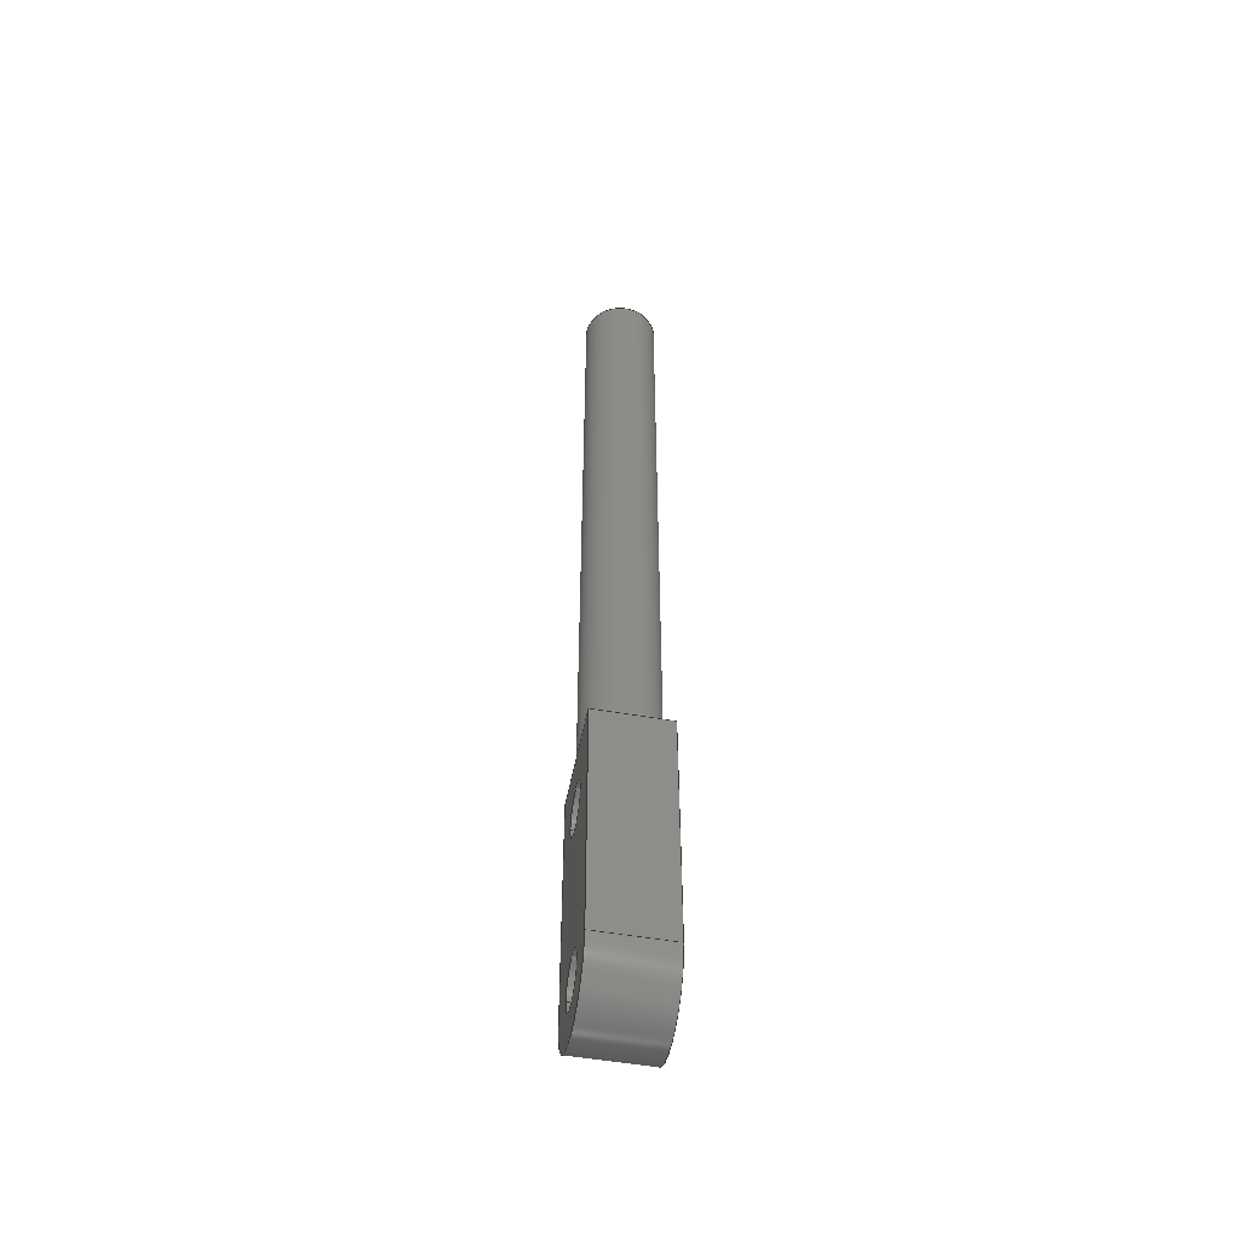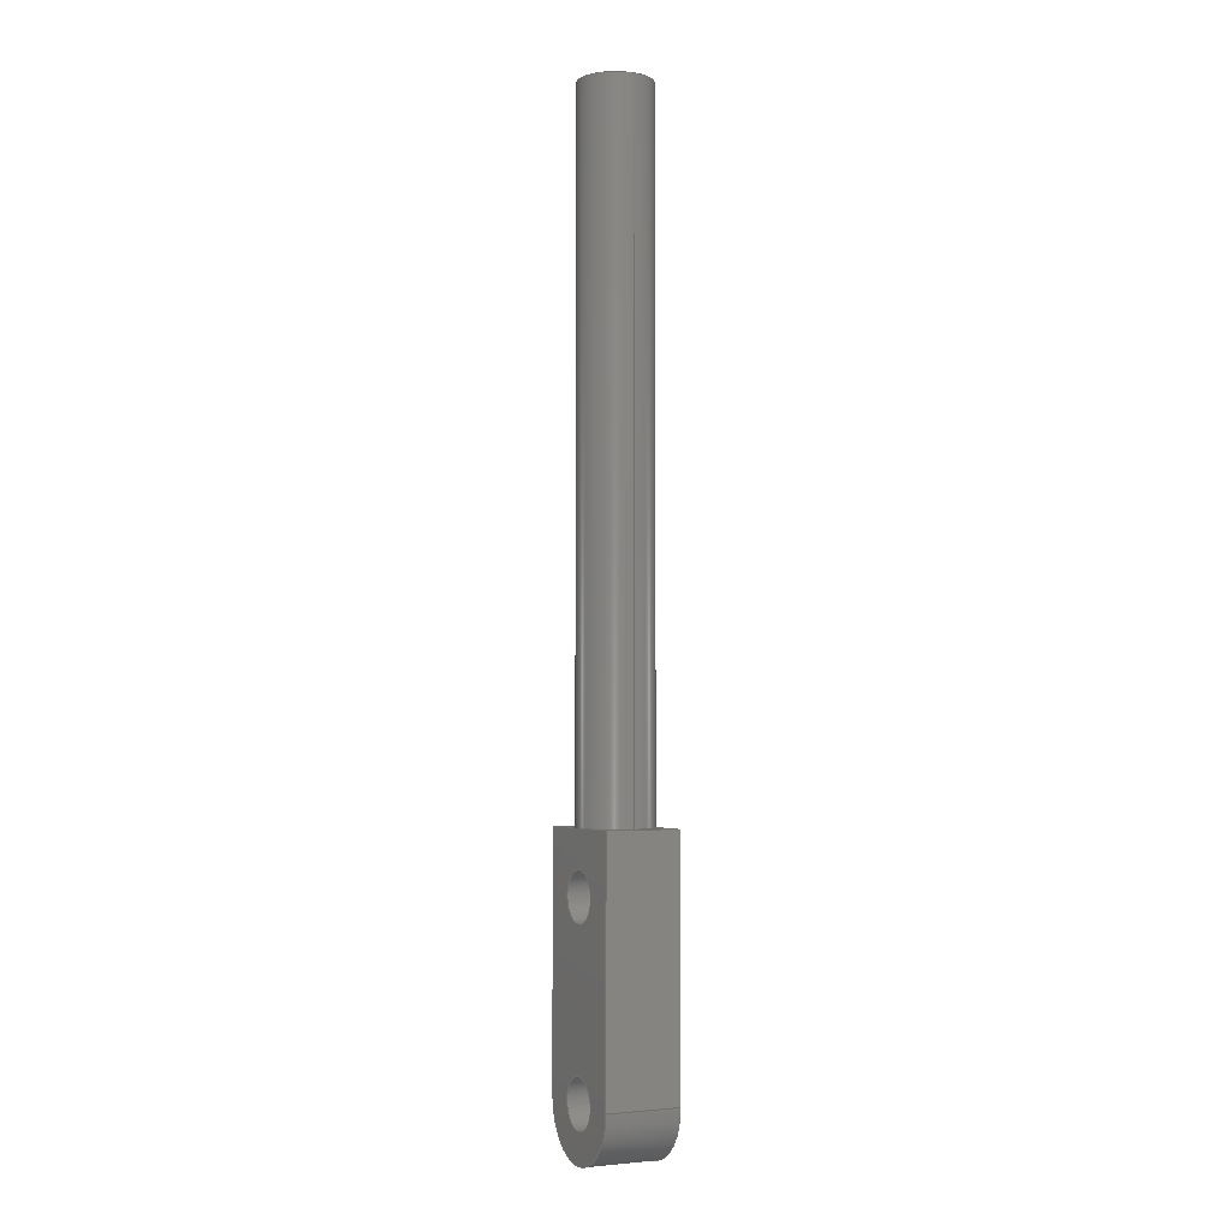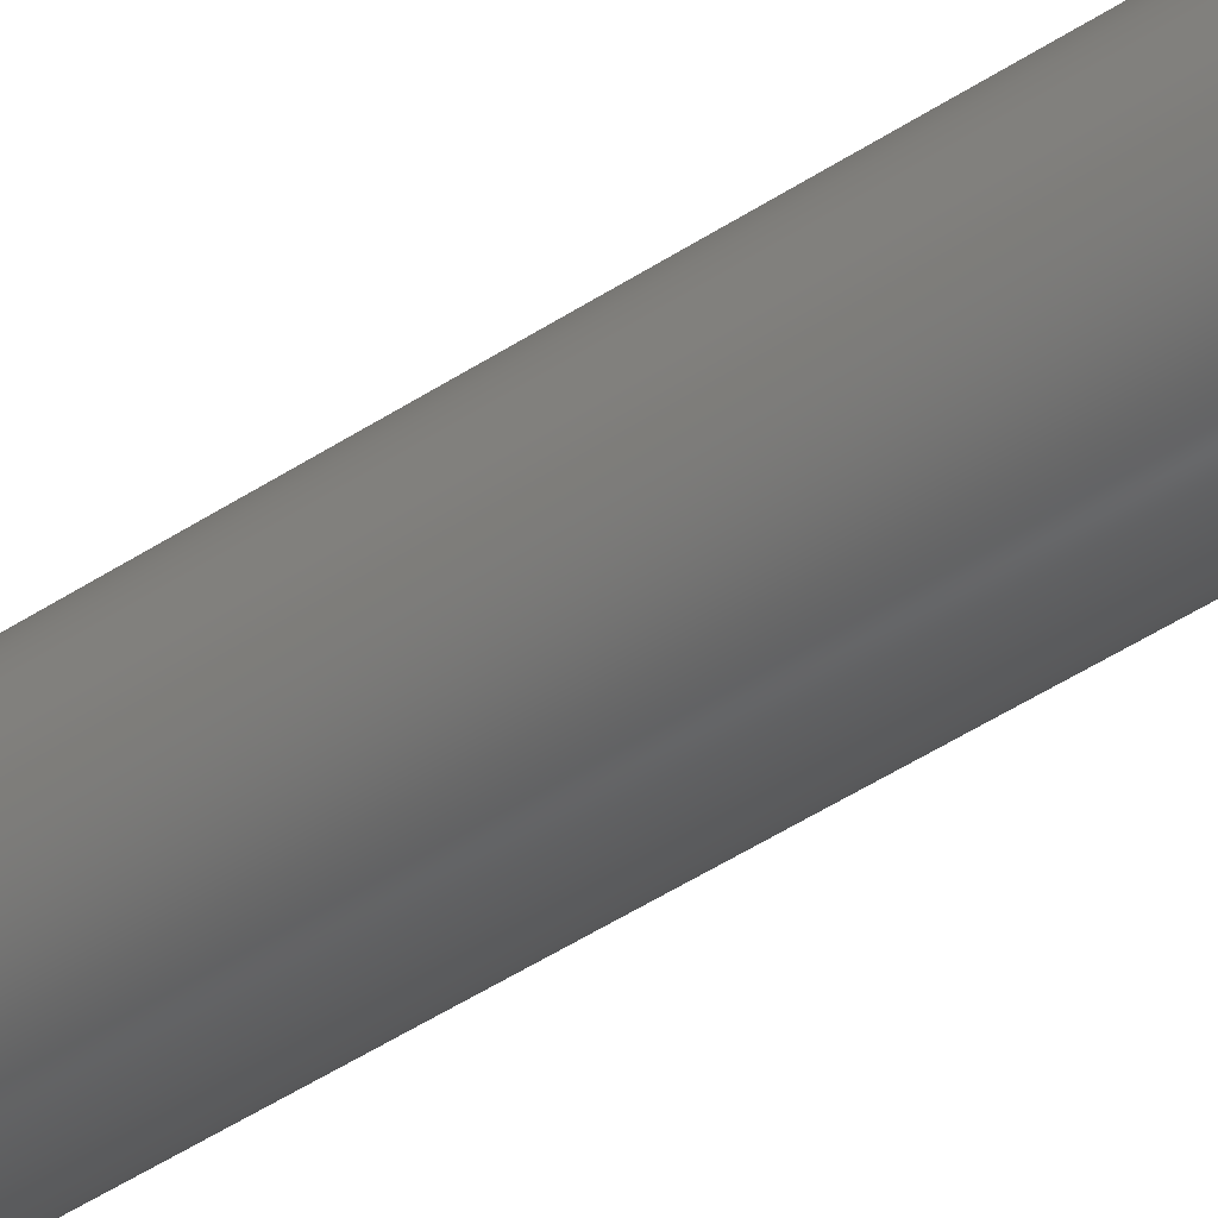
<metadata>
{"format":"step","ext":"step","renderer":"f3d","projection":"perspective","resolution":1024,"background":"white","views":[{"elev":-51.5,"azim":79.2,"up":"+Z"},{"elev":-3.3,"azim":-116.4,"up":"+Z"},{"elev":-39.4,"azim":130.8,"up":"+Y"}]}
</metadata>
<code>
ISO-10303-21;
DATA;
#1=MECHANICAL_DESIGN_GEOMETRIC_PRESENTATION_REPRESENTATION('',(#177,#178,
#179,#180,#181),#343);
#2=SHAPE_REPRESENTATION_RELATIONSHIP('SRR','None',#350,#3);
#3=ADVANCED_BREP_SHAPE_REPRESENTATION('',(#4),#342);
#4=MANIFOLD_SOLID_BREP('Body1',#193);
#5=FACE_BOUND('',#37,.T.);
#6=FACE_BOUND('',#38,.T.);
#7=FACE_BOUND('',#40,.T.);
#8=FACE_BOUND('',#41,.T.);
#9=PLANE('',#212);
#10=PLANE('',#213);
#11=PLANE('',#220);
#12=PLANE('',#221);
#13=PLANE('',#222);
#14=PLANE('',#226);
#15=PLANE('',#227);
#16=FACE_OUTER_BOUND('',#27,.T.);
#17=FACE_OUTER_BOUND('',#28,.T.);
#18=FACE_OUTER_BOUND('',#29,.T.);
#19=FACE_OUTER_BOUND('',#30,.T.);
#20=FACE_OUTER_BOUND('',#31,.T.);
#21=FACE_OUTER_BOUND('',#32,.T.);
#22=FACE_OUTER_BOUND('',#33,.T.);
#23=FACE_OUTER_BOUND('',#34,.T.);
#24=FACE_OUTER_BOUND('',#35,.T.);
#25=FACE_OUTER_BOUND('',#36,.T.);
#26=FACE_OUTER_BOUND('',#39,.T.);
#27=EDGE_LOOP('',(#123,#124,#125,#126,#127,#128));
#28=EDGE_LOOP('',(#129));
#29=EDGE_LOOP('',(#130,#131,#132,#133,#134));
#30=EDGE_LOOP('',(#135,#136,#137,#138));
#31=EDGE_LOOP('',(#139,#140,#141,#142));
#32=EDGE_LOOP('',(#143,#144,#145,#146));
#33=EDGE_LOOP('',(#147,#148,#149,#150));
#34=EDGE_LOOP('',(#151,#152,#153,#154));
#35=EDGE_LOOP('',(#155,#156,#157,#158));
#36=EDGE_LOOP('',(#159,#160,#161,#162,#163));
#37=EDGE_LOOP('',(#164));
#38=EDGE_LOOP('',(#165));
#39=EDGE_LOOP('',(#166,#167,#168,#169,#170));
#40=EDGE_LOOP('',(#171));
#41=EDGE_LOOP('',(#172));
#42=LINE('',#292,#57);
#43=LINE('',#301,#58);
#44=LINE('',#303,#59);
#45=LINE('',#304,#60);
#46=LINE('',#309,#61);
#47=LINE('',#315,#62);
#48=LINE('',#320,#63);
#49=LINE('',#322,#64);
#50=LINE('',#324,#65);
#51=LINE('',#325,#66);
#52=LINE('',#327,#67);
#53=LINE('',#328,#68);
#54=LINE('',#331,#69);
#55=LINE('',#333,#70);
#56=LINE('',#334,#71);
#57=VECTOR('',#234,0.3);
#58=VECTOR('',#245,1);
#59=VECTOR('',#246,1);
#60=VECTOR('',#247,1);
#61=VECTOR('',#252,0.2);
#62=VECTOR('',#259,0.2);
#63=VECTOR('',#264,1);
#64=VECTOR('',#265,1);
#65=VECTOR('',#266,1);
#66=VECTOR('',#267,1);
#67=VECTOR('',#270,1);
#68=VECTOR('',#271,1);
#69=VECTOR('',#274,1);
#70=VECTOR('',#275,1);
#71=VECTOR('',#276,1);
#72=CIRCLE('',#208,0.3);
#73=CIRCLE('',#209,0.3);
#74=CIRCLE('',#210,0.3);
#75=CIRCLE('',#211,0.3);
#76=CIRCLE('',#215,0.2);
#77=CIRCLE('',#216,0.2);
#78=CIRCLE('',#218,0.2);
#79=CIRCLE('',#219,0.2);
#80=CIRCLE('',#224,0.45);
#81=CIRCLE('',#225,0.45);
#82=VERTEX_POINT('',#289);
#83=VERTEX_POINT('',#291);
#84=VERTEX_POINT('',#293);
#85=VERTEX_POINT('',#295);
#86=VERTEX_POINT('',#300);
#87=VERTEX_POINT('',#302);
#88=VERTEX_POINT('',#306);
#89=VERTEX_POINT('',#308);
#90=VERTEX_POINT('',#312);
#91=VERTEX_POINT('',#314);
#92=VERTEX_POINT('',#318);
#93=VERTEX_POINT('',#319);
#94=VERTEX_POINT('',#321);
#95=VERTEX_POINT('',#323);
#96=VERTEX_POINT('',#330);
#97=VERTEX_POINT('',#332);
#98=EDGE_CURVE('',#82,#82,#72,.T.);
#99=EDGE_CURVE('',#82,#83,#42,.T.);
#100=EDGE_CURVE('',#84,#83,#73,.T.);
#101=EDGE_CURVE('',#85,#84,#74,.T.);
#102=EDGE_CURVE('',#83,#85,#75,.T.);
#103=EDGE_CURVE('',#86,#85,#43,.T.);
#104=EDGE_CURVE('',#87,#86,#44,.T.);
#105=EDGE_CURVE('',#87,#84,#45,.T.);
#106=EDGE_CURVE('',#88,#88,#76,.T.);
#107=EDGE_CURVE('',#88,#89,#46,.T.);
#108=EDGE_CURVE('',#89,#89,#77,.T.);
#109=EDGE_CURVE('',#90,#90,#78,.T.);
#110=EDGE_CURVE('',#90,#91,#47,.T.);
#111=EDGE_CURVE('',#91,#91,#79,.T.);
#112=EDGE_CURVE('',#92,#93,#48,.T.);
#113=EDGE_CURVE('',#93,#94,#49,.T.);
#114=EDGE_CURVE('',#95,#94,#50,.T.);
#115=EDGE_CURVE('',#92,#95,#51,.T.);
#116=EDGE_CURVE('',#84,#92,#52,.T.);
#117=EDGE_CURVE('',#85,#95,#53,.T.);
#118=EDGE_CURVE('',#96,#87,#54,.T.);
#119=EDGE_CURVE('',#97,#86,#55,.T.);
#120=EDGE_CURVE('',#96,#97,#56,.T.);
#121=EDGE_CURVE('',#93,#96,#80,.T.);
#122=EDGE_CURVE('',#94,#97,#81,.T.);
#123=ORIENTED_EDGE('',*,*,#98,.F.);
#124=ORIENTED_EDGE('',*,*,#99,.T.);
#125=ORIENTED_EDGE('',*,*,#100,.F.);
#126=ORIENTED_EDGE('',*,*,#101,.F.);
#127=ORIENTED_EDGE('',*,*,#102,.F.);
#128=ORIENTED_EDGE('',*,*,#99,.F.);
#129=ORIENTED_EDGE('',*,*,#98,.T.);
#130=ORIENTED_EDGE('',*,*,#100,.T.);
#131=ORIENTED_EDGE('',*,*,#102,.T.);
#132=ORIENTED_EDGE('',*,*,#103,.F.);
#133=ORIENTED_EDGE('',*,*,#104,.F.);
#134=ORIENTED_EDGE('',*,*,#105,.T.);
#135=ORIENTED_EDGE('',*,*,#106,.F.);
#136=ORIENTED_EDGE('',*,*,#107,.T.);
#137=ORIENTED_EDGE('',*,*,#108,.T.);
#138=ORIENTED_EDGE('',*,*,#107,.F.);
#139=ORIENTED_EDGE('',*,*,#109,.F.);
#140=ORIENTED_EDGE('',*,*,#110,.T.);
#141=ORIENTED_EDGE('',*,*,#111,.T.);
#142=ORIENTED_EDGE('',*,*,#110,.F.);
#143=ORIENTED_EDGE('',*,*,#112,.T.);
#144=ORIENTED_EDGE('',*,*,#113,.T.);
#145=ORIENTED_EDGE('',*,*,#114,.F.);
#146=ORIENTED_EDGE('',*,*,#115,.F.);
#147=ORIENTED_EDGE('',*,*,#101,.T.);
#148=ORIENTED_EDGE('',*,*,#116,.T.);
#149=ORIENTED_EDGE('',*,*,#115,.T.);
#150=ORIENTED_EDGE('',*,*,#117,.F.);
#151=ORIENTED_EDGE('',*,*,#118,.T.);
#152=ORIENTED_EDGE('',*,*,#104,.T.);
#153=ORIENTED_EDGE('',*,*,#119,.F.);
#154=ORIENTED_EDGE('',*,*,#120,.F.);
#155=ORIENTED_EDGE('',*,*,#121,.T.);
#156=ORIENTED_EDGE('',*,*,#120,.T.);
#157=ORIENTED_EDGE('',*,*,#122,.F.);
#158=ORIENTED_EDGE('',*,*,#113,.F.);
#159=ORIENTED_EDGE('',*,*,#122,.T.);
#160=ORIENTED_EDGE('',*,*,#119,.T.);
#161=ORIENTED_EDGE('',*,*,#103,.T.);
#162=ORIENTED_EDGE('',*,*,#117,.T.);
#163=ORIENTED_EDGE('',*,*,#114,.T.);
#164=ORIENTED_EDGE('',*,*,#109,.T.);
#165=ORIENTED_EDGE('',*,*,#106,.T.);
#166=ORIENTED_EDGE('',*,*,#121,.F.);
#167=ORIENTED_EDGE('',*,*,#112,.F.);
#168=ORIENTED_EDGE('',*,*,#116,.F.);
#169=ORIENTED_EDGE('',*,*,#105,.F.);
#170=ORIENTED_EDGE('',*,*,#118,.F.);
#171=ORIENTED_EDGE('',*,*,#111,.F.);
#172=ORIENTED_EDGE('',*,*,#108,.F.);
#173=CYLINDRICAL_SURFACE('',#207,0.3);
#174=CYLINDRICAL_SURFACE('',#214,0.2);
#175=CYLINDRICAL_SURFACE('',#217,0.2);
#176=CYLINDRICAL_SURFACE('',#223,0.45);
#177=STYLED_ITEM('',(#361),#182);
#178=STYLED_ITEM('',(#361),#183);
#179=STYLED_ITEM('',(#361),#191);
#180=STYLED_ITEM('',(#361),#192);
#181=STYLED_ITEM('',(#360),#4);
#182=ADVANCED_FACE('',(#16),#173,.T.);
#183=ADVANCED_FACE('',(#17),#9,.T.);
#184=ADVANCED_FACE('',(#18),#10,.T.);
#185=ADVANCED_FACE('',(#19),#174,.F.);
#186=ADVANCED_FACE('',(#20),#175,.F.);
#187=ADVANCED_FACE('',(#21),#11,.T.);
#188=ADVANCED_FACE('',(#22),#12,.T.);
#189=ADVANCED_FACE('',(#23),#13,.T.);
#190=ADVANCED_FACE('',(#24),#176,.T.);
#191=ADVANCED_FACE('',(#25,#5,#6),#14,.T.);
#192=ADVANCED_FACE('',(#26,#7,#8),#15,.F.);
#193=CLOSED_SHELL('',(#182,#183,#184,#185,#186,#187,#188,#189,#190,#191,
#192));
#194=DERIVED_UNIT_ELEMENT(#196,1);
#195=DERIVED_UNIT_ELEMENT(#345,3);
#196=(
MASS_UNIT()
NAMED_UNIT(*)
SI_UNIT(.KILO.,.GRAM.)
);
#197=DERIVED_UNIT((#194,#195));
#198=MEASURE_REPRESENTATION_ITEM('density measure',
POSITIVE_RATIO_MEASURE(7850),#197);
#199=PROPERTY_DEFINITION_REPRESENTATION(#204,#201);
#200=PROPERTY_DEFINITION_REPRESENTATION(#205,#202);
#201=REPRESENTATION('material name',(#203),#342);
#202=REPRESENTATION('density',(#198),#342);
#203=DESCRIPTIVE_REPRESENTATION_ITEM('Steel','Steel');
#204=PROPERTY_DEFINITION('material property','material name',#352);
#205=PROPERTY_DEFINITION('material property','density of part',#352);
#206=AXIS2_PLACEMENT_3D('placement',#287,#228,#229);
#207=AXIS2_PLACEMENT_3D('',#288,#230,#231);
#208=AXIS2_PLACEMENT_3D('',#290,#232,#233);
#209=AXIS2_PLACEMENT_3D('',#294,#235,#236);
#210=AXIS2_PLACEMENT_3D('',#296,#237,#238);
#211=AXIS2_PLACEMENT_3D('',#297,#239,#240);
#212=AXIS2_PLACEMENT_3D('',#298,#241,#242);
#213=AXIS2_PLACEMENT_3D('',#299,#243,#244);
#214=AXIS2_PLACEMENT_3D('',#305,#248,#249);
#215=AXIS2_PLACEMENT_3D('',#307,#250,#251);
#216=AXIS2_PLACEMENT_3D('',#310,#253,#254);
#217=AXIS2_PLACEMENT_3D('',#311,#255,#256);
#218=AXIS2_PLACEMENT_3D('',#313,#257,#258);
#219=AXIS2_PLACEMENT_3D('',#316,#260,#261);
#220=AXIS2_PLACEMENT_3D('',#317,#262,#263);
#221=AXIS2_PLACEMENT_3D('',#326,#268,#269);
#222=AXIS2_PLACEMENT_3D('',#329,#272,#273);
#223=AXIS2_PLACEMENT_3D('',#335,#277,#278);
#224=AXIS2_PLACEMENT_3D('',#336,#279,#280);
#225=AXIS2_PLACEMENT_3D('',#337,#281,#282);
#226=AXIS2_PLACEMENT_3D('',#338,#283,#284);
#227=AXIS2_PLACEMENT_3D('',#339,#285,#286);
#228=DIRECTION('axis',(0,0,1));
#229=DIRECTION('refdir',(1,0,0));
#230=DIRECTION('center_axis',(6.623e-08,0,1));
#231=DIRECTION('ref_axis',(1,0,-6.623e-08));
#232=DIRECTION('center_axis',(6.623e-08,0,1));
#233=DIRECTION('ref_axis',(1,0,-6.623e-08));
#234=DIRECTION('',(-6.623e-08,0,-1));
#235=DIRECTION('center_axis',(-6.623e-08,0,-1));
#236=DIRECTION('ref_axis',(1,0,-6.623e-08));
#237=DIRECTION('center_axis',(0,0,-1));
#238=DIRECTION('ref_axis',(1,0,0));
#239=DIRECTION('center_axis',(-6.623e-08,0,-1));
#240=DIRECTION('ref_axis',(1,0,-6.623e-08));
#241=DIRECTION('center_axis',(6.623e-08,0,1));
#242=DIRECTION('ref_axis',(1,0,-6.623e-08));
#243=DIRECTION('center_axis',(6.623e-08,0,1));
#244=DIRECTION('ref_axis',(1,0,-6.623e-08));
#245=DIRECTION('',(1,0,-6.623e-08));
#246=DIRECTION('',(0,1,0));
#247=DIRECTION('',(1,0,-6.623e-08));
#248=DIRECTION('center_axis',(0,1,0));
#249=DIRECTION('ref_axis',(1,0,0));
#250=DIRECTION('center_axis',(0,-1,0));
#251=DIRECTION('ref_axis',(1,0,0));
#252=DIRECTION('',(0,-1,0));
#253=DIRECTION('center_axis',(0,-1,0));
#254=DIRECTION('ref_axis',(1,0,0));
#255=DIRECTION('center_axis',(0,1,0));
#256=DIRECTION('ref_axis',(1,0,0));
#257=DIRECTION('center_axis',(0,-1,0));
#258=DIRECTION('ref_axis',(1,0,0));
#259=DIRECTION('',(0,-1,0));
#260=DIRECTION('center_axis',(0,-1,0));
#261=DIRECTION('ref_axis',(1,0,0));
#262=DIRECTION('center_axis',(1,0,2.776e-17));
#263=DIRECTION('ref_axis',(2.776e-17,0,-1));
#264=DIRECTION('',(2.776e-17,0,-1));
#265=DIRECTION('',(0,1,0));
#266=DIRECTION('',(2.776e-17,0,-1));
#267=DIRECTION('',(0,1,0));
#268=DIRECTION('center_axis',(0,0,1));
#269=DIRECTION('ref_axis',(1,0,0));
#270=DIRECTION('',(1,0,0));
#271=DIRECTION('',(1,0,0));
#272=DIRECTION('center_axis',(-1,0,0));
#273=DIRECTION('ref_axis',(0,0,1));
#274=DIRECTION('',(0,0,1));
#275=DIRECTION('',(0,0,1));
#276=DIRECTION('',(0,1,0));
#277=DIRECTION('center_axis',(0,1,0));
#278=DIRECTION('ref_axis',(1,0,0));
#279=DIRECTION('center_axis',(0,1,0));
#280=DIRECTION('ref_axis',(1,0,0));
#281=DIRECTION('center_axis',(0,1,0));
#282=DIRECTION('ref_axis',(1,0,0));
#283=DIRECTION('center_axis',(0,1,0));
#284=DIRECTION('ref_axis',(1,0,0));
#285=DIRECTION('center_axis',(0,1,0));
#286=DIRECTION('ref_axis',(1,0,0));
#287=CARTESIAN_POINT('',(0,0,0));
#288=CARTESIAN_POINT('Origin',(6.168e-18,0.3,2));
#289=CARTESIAN_POINT('',(-0.3,0.3,7.6));
#290=CARTESIAN_POINT('Origin',(3.709e-07,0.3,7.6));
#291=CARTESIAN_POINT('',(-0.3,0.3,2));
#292=CARTESIAN_POINT('',(-0.3,0.3,2));
#293=CARTESIAN_POINT('',(0,0,2));
#294=CARTESIAN_POINT('Origin',(6.168e-18,0.3,2));
#295=CARTESIAN_POINT('',(0,0.6,2));
#296=CARTESIAN_POINT('Origin',(6.168e-18,0.3,2));
#297=CARTESIAN_POINT('Origin',(6.168e-18,0.3,2));
#298=CARTESIAN_POINT('Origin',(3.709e-07,0.3,7.6));
#299=CARTESIAN_POINT('Origin',(-0.45,0,2));
#300=CARTESIAN_POINT('',(-0.45,0.6,2));
#301=CARTESIAN_POINT('',(-0.45,0.6,2));
#302=CARTESIAN_POINT('',(-0.45,0,2));
#303=CARTESIAN_POINT('',(-0.45,0,2));
#304=CARTESIAN_POINT('',(-0.45,0,2));
#305=CARTESIAN_POINT('Origin',(0,0,0));
#306=CARTESIAN_POINT('',(-0.2,0.6,0));
#307=CARTESIAN_POINT('Origin',(0,0.6,0));
#308=CARTESIAN_POINT('',(-0.2,0,2.449e-17));
#309=CARTESIAN_POINT('',(-0.2,0,2.449e-17));
#310=CARTESIAN_POINT('Origin',(0,0,0));
#311=CARTESIAN_POINT('Origin',(0,0,1.5));
#312=CARTESIAN_POINT('',(-0.2,0.6,1.5));
#313=CARTESIAN_POINT('Origin',(0,0.6,1.5));
#314=CARTESIAN_POINT('',(-0.2,0,1.5));
#315=CARTESIAN_POINT('',(-0.2,0,1.5));
#316=CARTESIAN_POINT('Origin',(0,0,1.5));
#317=CARTESIAN_POINT('Origin',(0.45,0,2));
#318=CARTESIAN_POINT('',(0.45,0,2));
#319=CARTESIAN_POINT('',(0.45,0,0));
#320=CARTESIAN_POINT('',(0.45,0,2));
#321=CARTESIAN_POINT('',(0.45,0.6,0));
#322=CARTESIAN_POINT('',(0.45,0,0));
#323=CARTESIAN_POINT('',(0.45,0.6,2));
#324=CARTESIAN_POINT('',(0.45,0.6,2));
#325=CARTESIAN_POINT('',(0.45,0,2));
#326=CARTESIAN_POINT('Origin',(0,0,2));
#327=CARTESIAN_POINT('',(0,0,2));
#328=CARTESIAN_POINT('',(0,0.6,2));
#329=CARTESIAN_POINT('Origin',(-0.45,0,0));
#330=CARTESIAN_POINT('',(-0.45,0,-5.511e-17));
#331=CARTESIAN_POINT('',(-0.45,0,0));
#332=CARTESIAN_POINT('',(-0.45,0.6,0));
#333=CARTESIAN_POINT('',(-0.45,0.6,0));
#334=CARTESIAN_POINT('',(-0.45,0,-5.511e-17));
#335=CARTESIAN_POINT('Origin',(0,0,0));
#336=CARTESIAN_POINT('Origin',(0,0,0));
#337=CARTESIAN_POINT('Origin',(0,0.6,0));
#338=CARTESIAN_POINT('Origin',(0,0.6,0.775));
#339=CARTESIAN_POINT('Origin',(0,0,0.775));
#340=UNCERTAINTY_MEASURE_WITH_UNIT(LENGTH_MEASURE(0.001),#344,
'DISTANCE_ACCURACY_VALUE',
'Maximum model space distance between geometric entities at asserted c
onnectivities');
#341=UNCERTAINTY_MEASURE_WITH_UNIT(LENGTH_MEASURE(0.001),#344,
'DISTANCE_ACCURACY_VALUE',
'Maximum model space distance between geometric entities at asserted c
onnectivities');
#342=(
GEOMETRIC_REPRESENTATION_CONTEXT(3)
GLOBAL_UNCERTAINTY_ASSIGNED_CONTEXT((#340))
GLOBAL_UNIT_ASSIGNED_CONTEXT((#344,#346,#347))
REPRESENTATION_CONTEXT('','3D')
);
#343=(
GEOMETRIC_REPRESENTATION_CONTEXT(3)
GLOBAL_UNCERTAINTY_ASSIGNED_CONTEXT((#341))
GLOBAL_UNIT_ASSIGNED_CONTEXT((#344,#346,#347))
REPRESENTATION_CONTEXT('','3D')
);
#344=(
LENGTH_UNIT()
NAMED_UNIT(*)
SI_UNIT(.CENTI.,.METRE.)
);
#345=(
LENGTH_UNIT()
NAMED_UNIT(*)
SI_UNIT($,.METRE.)
);
#346=(
NAMED_UNIT(*)
PLANE_ANGLE_UNIT()
SI_UNIT($,.RADIAN.)
);
#347=(
NAMED_UNIT(*)
SI_UNIT($,.STERADIAN.)
SOLID_ANGLE_UNIT()
);
#348=SHAPE_DEFINITION_REPRESENTATION(#349,#350);
#349=PRODUCT_DEFINITION_SHAPE('',$,#352);
#350=SHAPE_REPRESENTATION('',(#206),#342);
#351=PRODUCT_DEFINITION_CONTEXT('part definition',#356,'design');
#352=PRODUCT_DEFINITION('Piston Suport Beam','Piston Suport Beam',#353,
#351);
#353=PRODUCT_DEFINITION_FORMATION('',$,#358);
#354=PRODUCT_RELATED_PRODUCT_CATEGORY('Piston Suport Beam',
'Piston Suport Beam',(#358));
#355=APPLICATION_PROTOCOL_DEFINITION('international standard',
'automotive_design',2009,#356);
#356=APPLICATION_CONTEXT(
'Core Data for Automotive Mechanical Design Process');
#357=PRODUCT_CONTEXT('part definition',#356,'mechanical');
#358=PRODUCT('Piston Suport Beam','Piston Suport Beam',$,(#357));
#359=PRESENTATION_STYLE_ASSIGNMENT((#362));
#360=PRESENTATION_STYLE_ASSIGNMENT((#363));
#361=PRESENTATION_STYLE_ASSIGNMENT((#364));
#362=SURFACE_STYLE_USAGE(.BOTH.,#365);
#363=SURFACE_STYLE_USAGE(.BOTH.,#366);
#364=SURFACE_STYLE_USAGE(.BOTH.,#367);
#365=SURFACE_SIDE_STYLE('',(#368));
#366=SURFACE_SIDE_STYLE('',(#369));
#367=SURFACE_SIDE_STYLE('',(#370));
#368=SURFACE_STYLE_FILL_AREA(#371);
#369=SURFACE_STYLE_FILL_AREA(#372);
#370=SURFACE_STYLE_FILL_AREA(#373);
#371=FILL_AREA_STYLE('Steel - Satin',(#374));
#372=FILL_AREA_STYLE('3D Maple - Painted',(#375));
#373=FILL_AREA_STYLE('Aluminum - Anodized Glossy (Grey)',(#376));
#374=FILL_AREA_STYLE_COLOUR('Steel - Satin',#377);
#375=FILL_AREA_STYLE_COLOUR('3D Maple - Painted',#378);
#376=FILL_AREA_STYLE_COLOUR('Aluminum - Anodized Glossy (Grey)',#379);
#377=COLOUR_RGB('Steel - Satin',0.6275,0.6275,0.6275);
#378=COLOUR_RGB('3D Maple - Painted',0.7412,0.6549,
0.06275);
#379=COLOUR_RGB('Aluminum - Anodized Glossy (Grey)',0.5373,0.5373,
0.5373);
ENDSEC;
END-ISO-10303-21;

</code>
